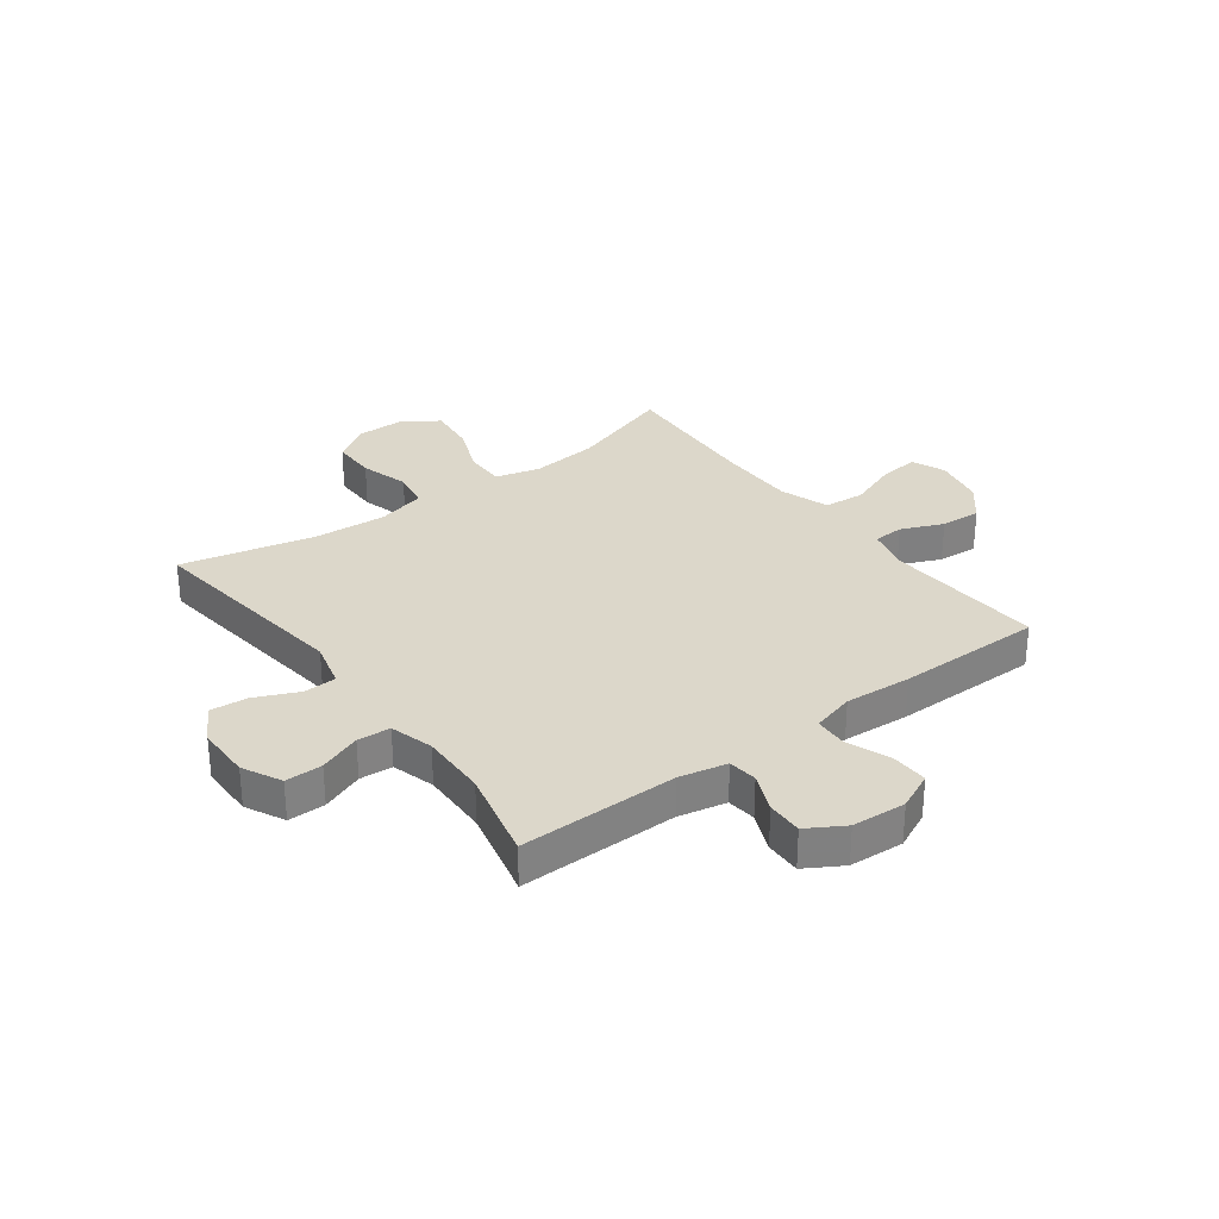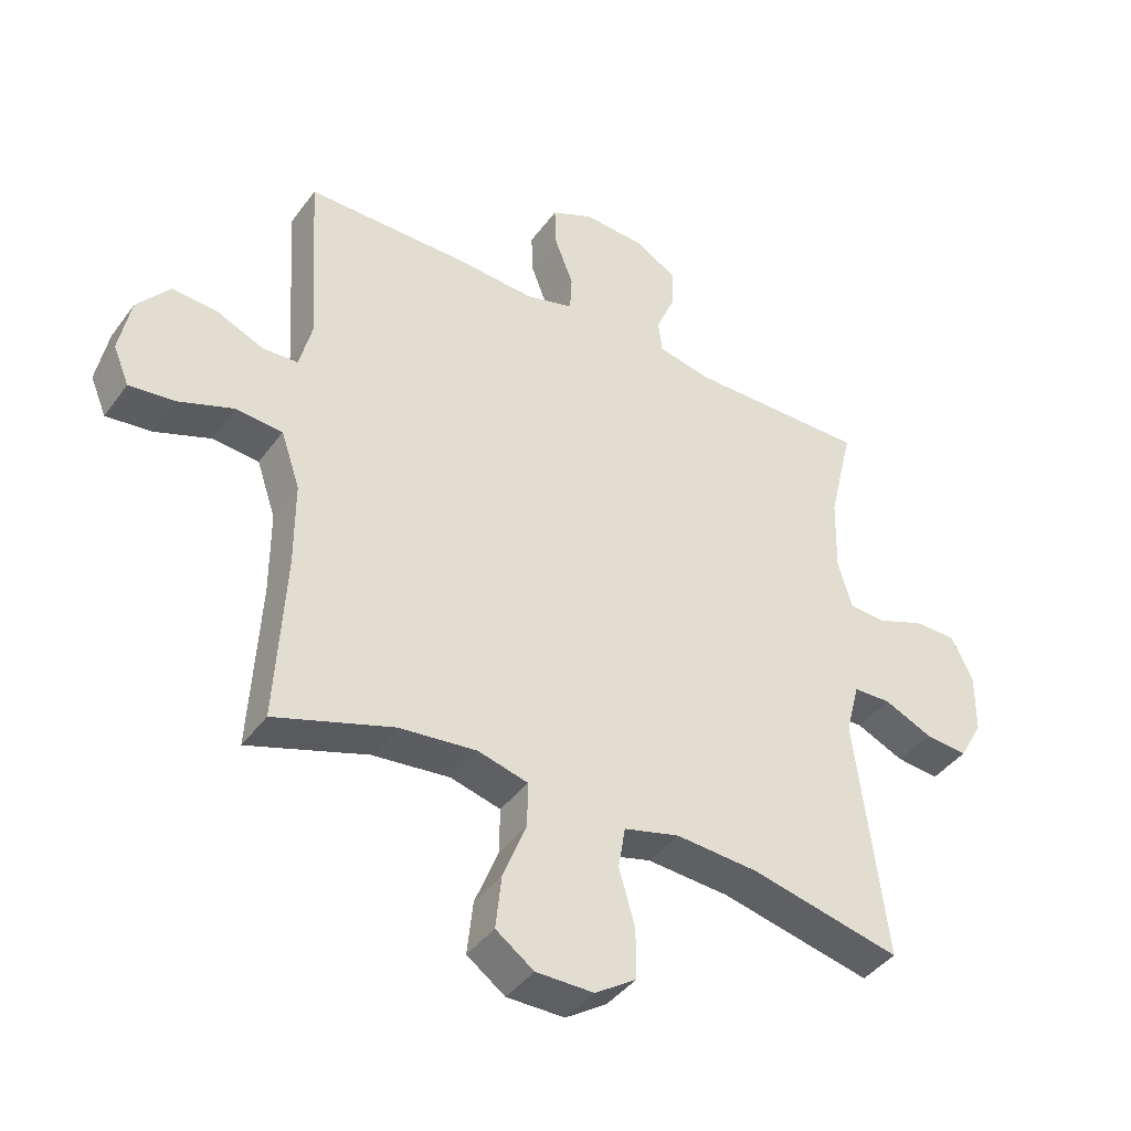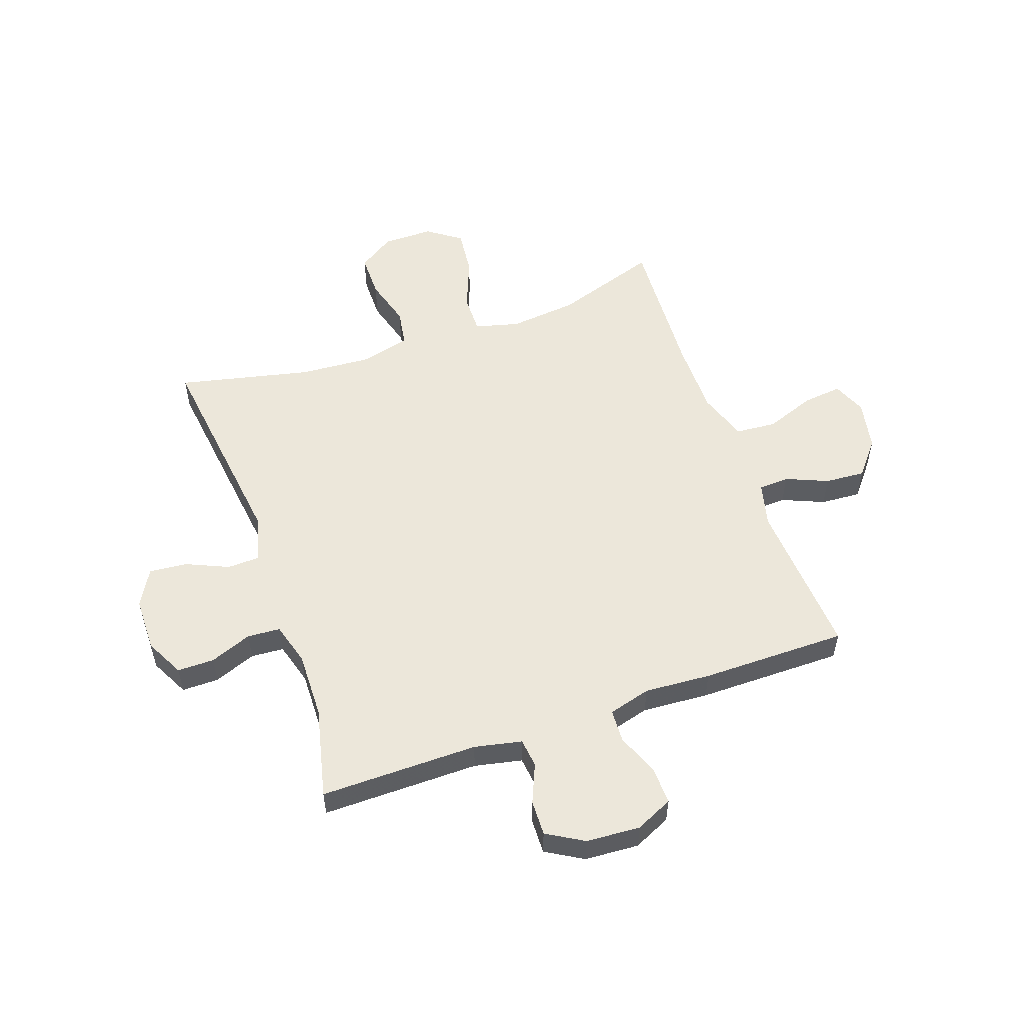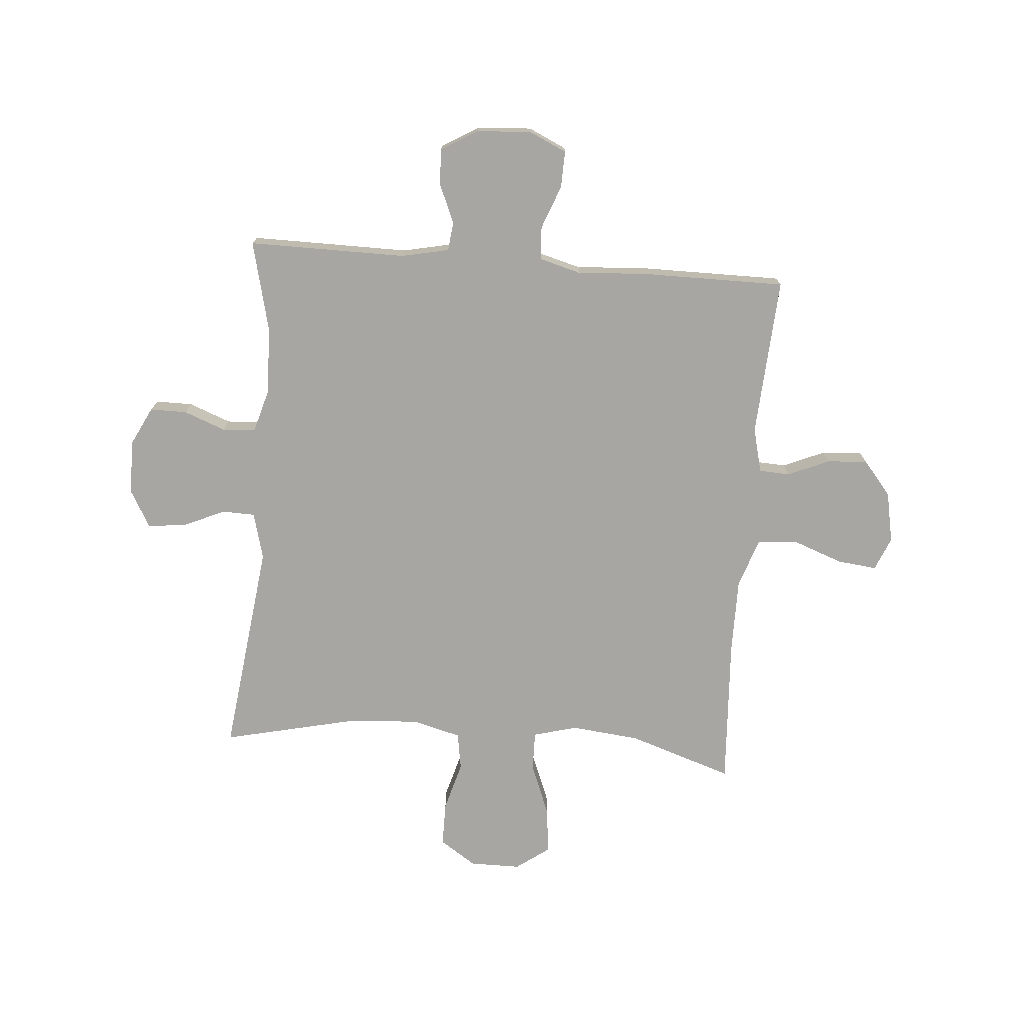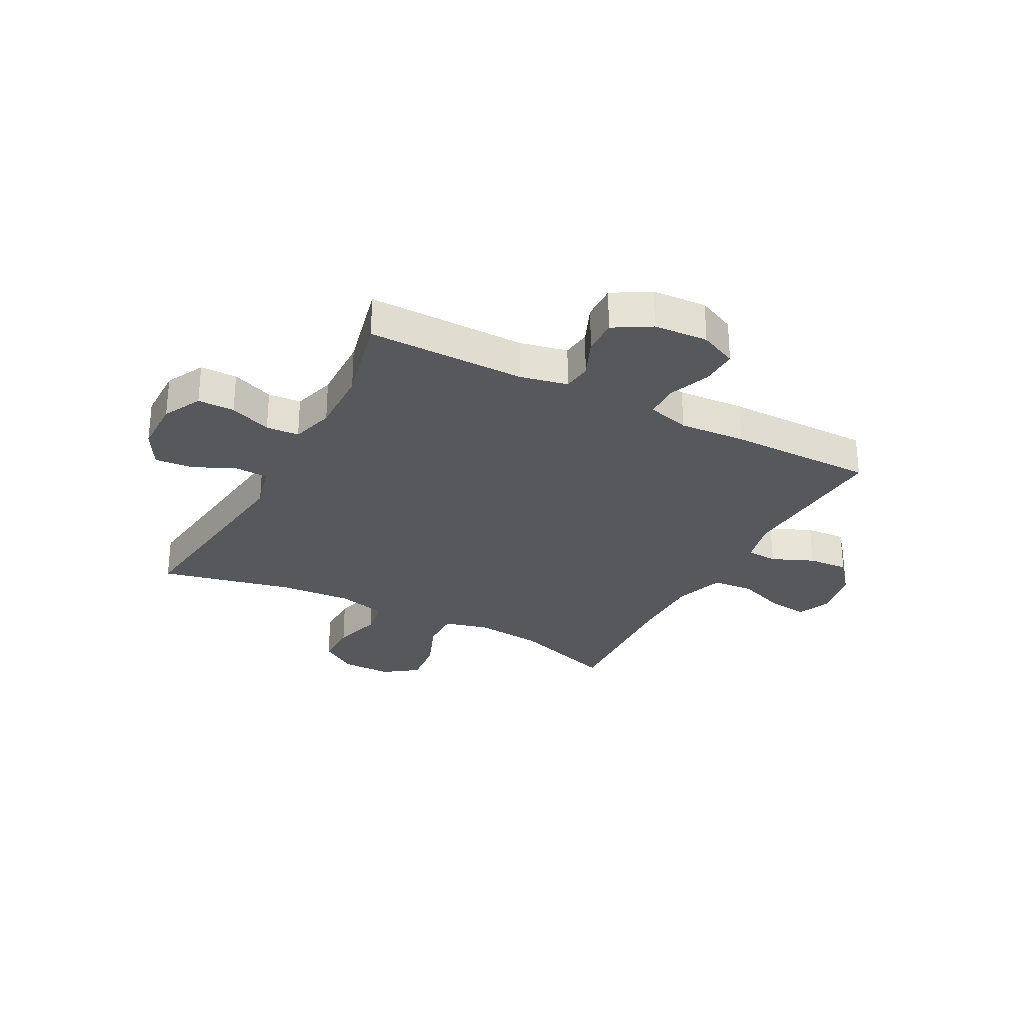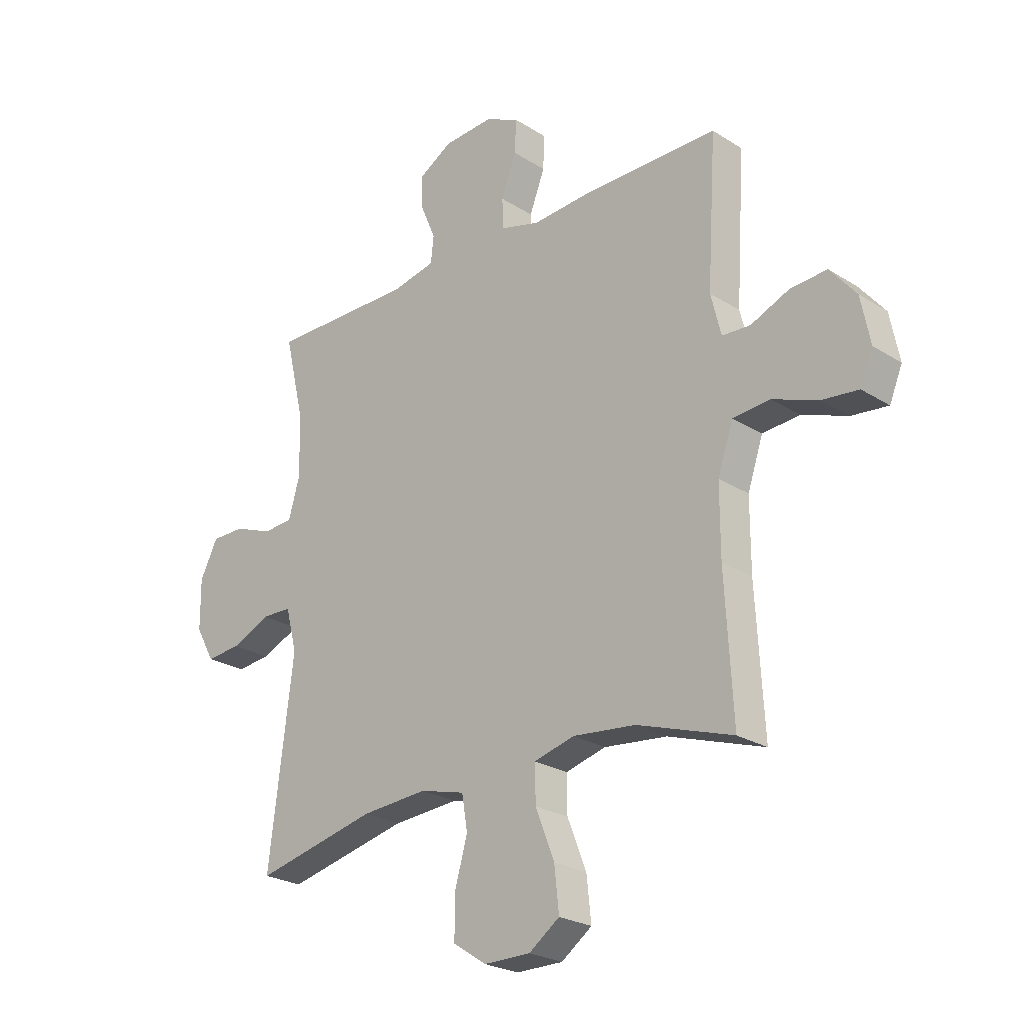
<metadata>
{"format":"obj","ext":"obj","renderer":"f3d","projection":"perspective","resolution":1024,"background":"white","views":[{"elev":30.4,"azim":-36.7,"up":"+Y"},{"elev":-41.3,"azim":147.1,"up":"+Z"},{"elev":54.1,"azim":-19.4,"up":"+Y"},{"elev":-74.3,"azim":-4.5,"up":"+Y"},{"elev":-28.6,"azim":-27.9,"up":"+Y"},{"elev":-24.5,"azim":44.0,"up":"+Z"}]}
</metadata>
<code>
v 0.5 0.07 0.5
v 0.482 0.07 0.215
v 0.502 0.07 0.135
v 0.557 0.07 0.132
v 0.632 0.07 0.164
v 0.704 0.07 0.169
v 0.755 0.07 0.107
v 0.773 0.07 0.016
v 0.748 0.07 -0.044
v 0.677 0.07 -0.036
v 0.588 0.07 -0.003
v 0.515 0.07 -0.009
v 0.485 0.07 -0.098
v 0.485 0.07 -0.232
v 0.5 0.07 -0.5
v 0.313 0.07 -0.438
v 0.19 0.07 -0.425
v 0.111 0.07 -0.446
v 0.112 0.07 -0.517
v 0.149 0.07 -0.611
v 0.158 0.07 -0.695
v 0.098 0.07 -0.738
v 0.007 0.07 -0.738
v -0.058 0.07 -0.695
v -0.058 0.07 -0.615
v -0.033 0.07 -0.527
v -0.044 0.07 -0.46
v -0.132 0.07 -0.437
v -0.262 0.07 -0.446
v -0.5 0.07 -0.5
v -0.452 0.07 -0.115
v -0.474 0.07 -0.031
v -0.533 0.07 -0.029
v -0.609 0.07 -0.063
v -0.677 0.07 -0.069
v -0.714 0.07 -0.003
v -0.715 0.07 0.095
v -0.68 0.07 0.164
v -0.614 0.07 0.164
v -0.539 0.07 0.135
v -0.48 0.07 0.139
v -0.458 0.07 0.216
v -0.461 0.07 0.336
v -0.5 0.07 0.5
v -0.217 0.07 0.498
v -0.132 0.07 0.516
v -0.126 0.07 0.568
v -0.156 0.07 0.638
v -0.158 0.07 0.702
v -0.092 0.07 0.741
v 0.005 0.07 0.747
v 0.072 0.07 0.716
v 0.07 0.07 0.65
v 0.04 0.07 0.572
v 0.043 0.07 0.513
v 0.119 0.07 0.492
v 0.238 0.07 0.5
v 0.5 0 0.5
v 0.482 0 0.215
v 0.502 0 0.135
v 0.557 0 0.132
v 0.632 0 0.164
v 0.704 0 0.169
v 0.755 0 0.107
v 0.773 0 0.016
v 0.748 0 -0.044
v 0.677 0 -0.036
v 0.588 0 -0.003
v 0.515 0 -0.009
v 0.485 0 -0.098
v 0.485 0 -0.232
v 0.5 0 -0.5
v 0.313 0 -0.438
v 0.19 0 -0.425
v 0.111 0 -0.446
v 0.112 0 -0.517
v 0.149 0 -0.611
v 0.158 0 -0.695
v 0.098 0 -0.738
v 0.007 0 -0.738
v -0.058 0 -0.695
v -0.058 0 -0.615
v -0.033 0 -0.527
v -0.044 0 -0.46
v -0.132 0 -0.437
v -0.262 0 -0.446
v -0.5 0 -0.5
v -0.452 0 -0.115
v -0.474 0 -0.031
v -0.533 0 -0.029
v -0.609 0 -0.063
v -0.677 0 -0.069
v -0.714 0 -0.003
v -0.715 0 0.095
v -0.68 0 0.164
v -0.614 0 0.164
v -0.539 0 0.135
v -0.48 0 0.139
v -0.458 0 0.216
v -0.461 0 0.336
v -0.5 0 0.5
v -0.217 0 0.498
v -0.132 0 0.516
v -0.126 0 0.568
v -0.156 0 0.638
v -0.158 0 0.702
v -0.092 0 0.741
v 0.005 0 0.747
v 0.072 0 0.716
v 0.07 0 0.65
v 0.04 0 0.572
v 0.043 0 0.513
v 0.119 0 0.492
v 0.238 0 0.5
f 56 57 1 2
f 55 56 2 3
f 51 52 53 54
f 51 54 55
f 50 51 55
f 47 48 49 50
f 46 47 50 55
f 45 46 55 3
f 43 44 45 3
f 37 38 39 40
f 37 40 41
f 36 37 41
f 33 34 35 36
f 32 33 36 41
f 31 32 41 42
f 29 30 31
f 28 29 31 42
f 23 24 25 26
f 23 26 27
f 22 23 27
f 19 20 21 22
f 18 19 22 27
f 17 18 27 28
f 14 15 16
f 13 14 16 17
f 12 13 17 28
f 8 9 10 11
f 8 11 12
f 7 8 12
f 4 5 6 7
f 3 4 7 12
f 28 42 43
f 3 12 28 43
f 59 58 114 113
f 60 59 113 112
f 111 110 109 108
f 112 111 108
f 112 108 107
f 107 106 105 104
f 112 107 104 103
f 60 112 103 102
f 60 102 101 100
f 97 96 95 94
f 98 97 94
f 98 94 93
f 93 92 91 90
f 98 93 90 89
f 99 98 89 88
f 88 87 86
f 99 88 86 85
f 83 82 81 80
f 84 83 80
f 84 80 79
f 79 78 77 76
f 84 79 76 75
f 85 84 75 74
f 73 72 71
f 74 73 71 70
f 85 74 70 69
f 68 67 66 65
f 69 68 65
f 69 65 64
f 64 63 62 61
f 69 64 61 60
f 100 99 85
f 100 85 69 60
f 1 58 59 2
f 2 59 60 3
f 3 60 61 4
f 4 61 62 5
f 5 62 63 6
f 6 63 64 7
f 7 64 65 8
f 8 65 66 9
f 9 66 67 10
f 10 67 68 11
f 11 68 69 12
f 12 69 70 13
f 13 70 71 14
f 14 71 72 15
f 15 72 73 16
f 16 73 74 17
f 17 74 75 18
f 18 75 76 19
f 19 76 77 20
f 20 77 78 21
f 21 78 79 22
f 22 79 80 23
f 23 80 81 24
f 24 81 82 25
f 25 82 83 26
f 26 83 84 27
f 27 84 85 28
f 28 85 86 29
f 29 86 87 30
f 30 87 88 31
f 31 88 89 32
f 32 89 90 33
f 33 90 91 34
f 34 91 92 35
f 35 92 93 36
f 36 93 94 37
f 37 94 95 38
f 38 95 96 39
f 39 96 97 40
f 40 97 98 41
f 41 98 99 42
f 42 99 100 43
f 43 100 101 44
f 44 101 102 45
f 45 102 103 46
f 46 103 104 47
f 47 104 105 48
f 48 105 106 49
f 49 106 107 50
f 50 107 108 51
f 51 108 109 52
f 52 109 110 53
f 53 110 111 54
f 54 111 112 55
f 55 112 113 56
f 56 113 114 57
f 57 114 58 1

</code>
